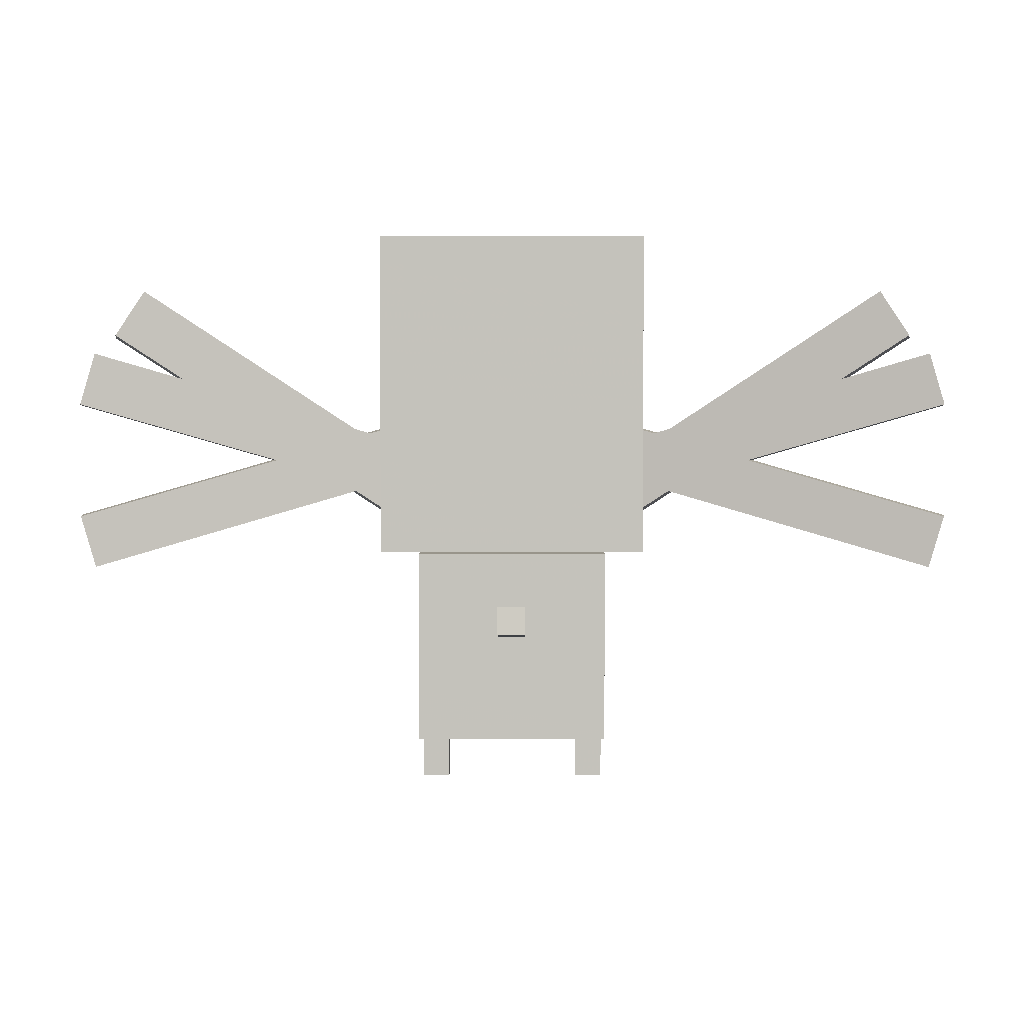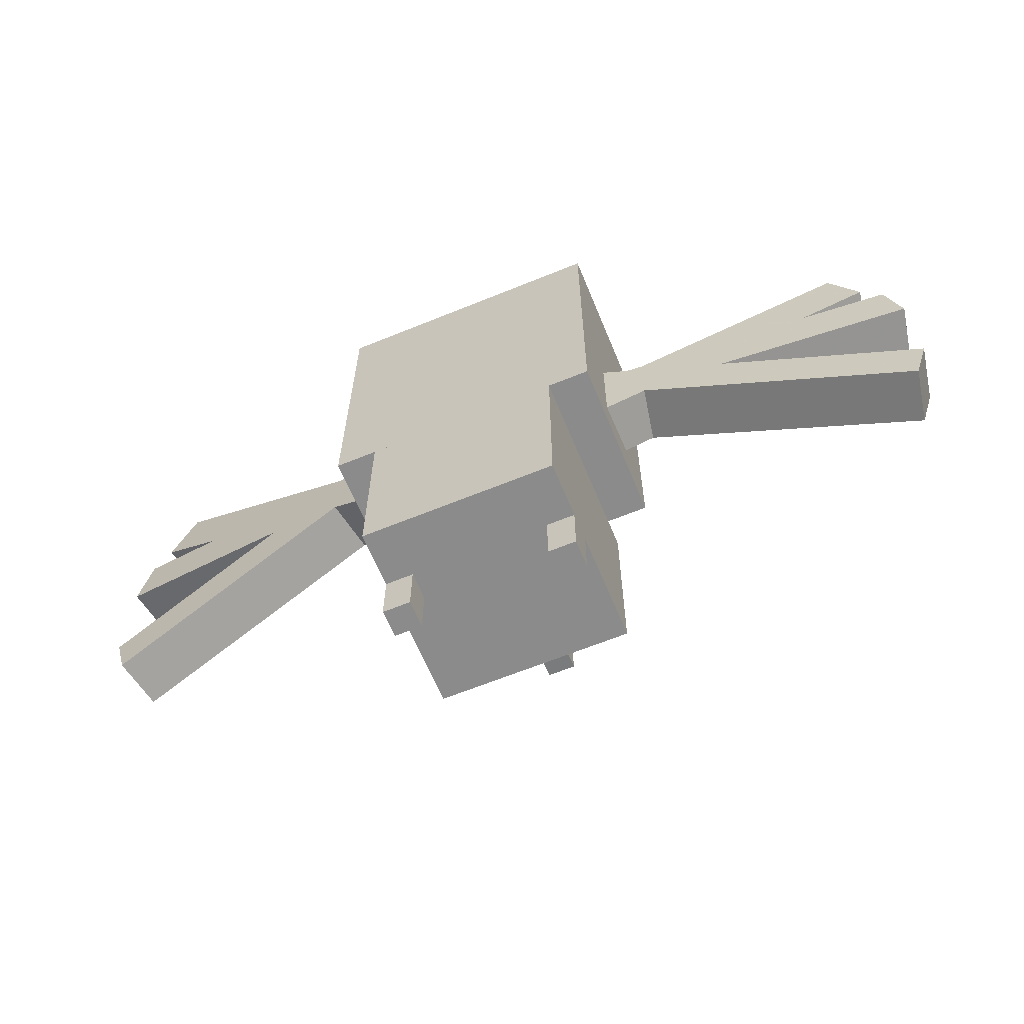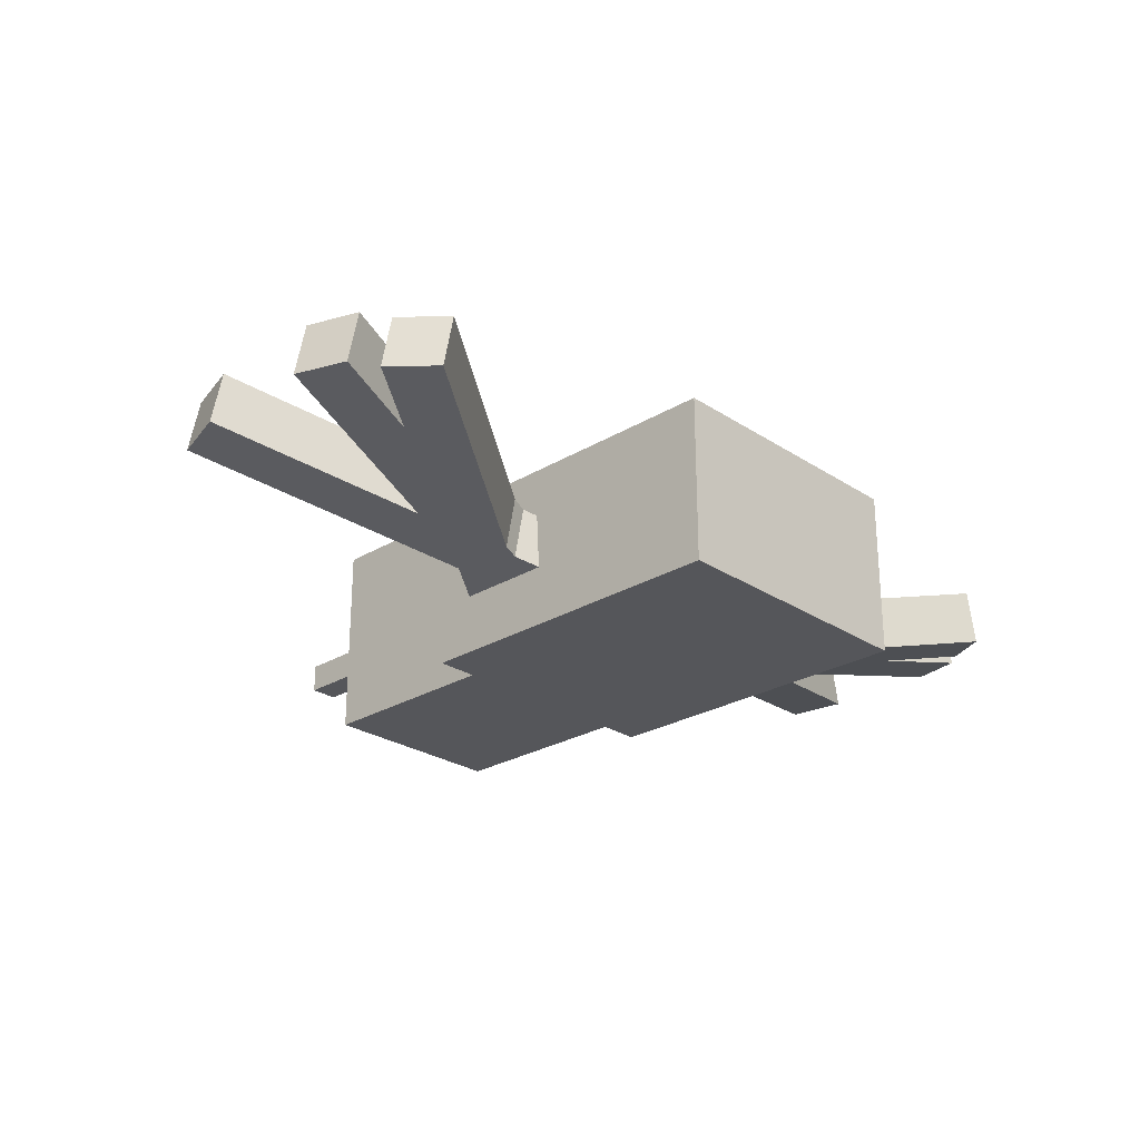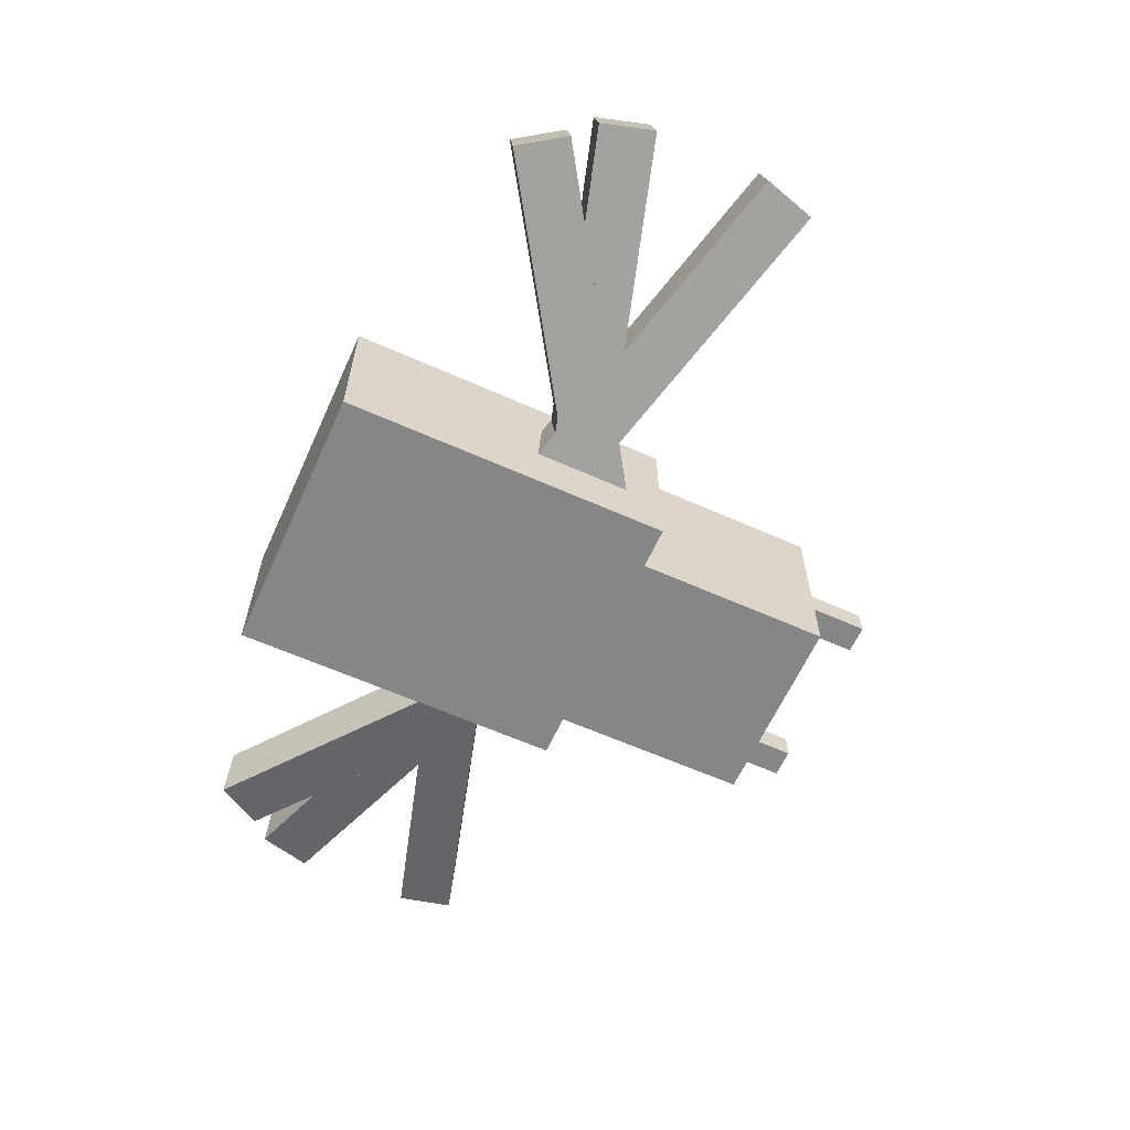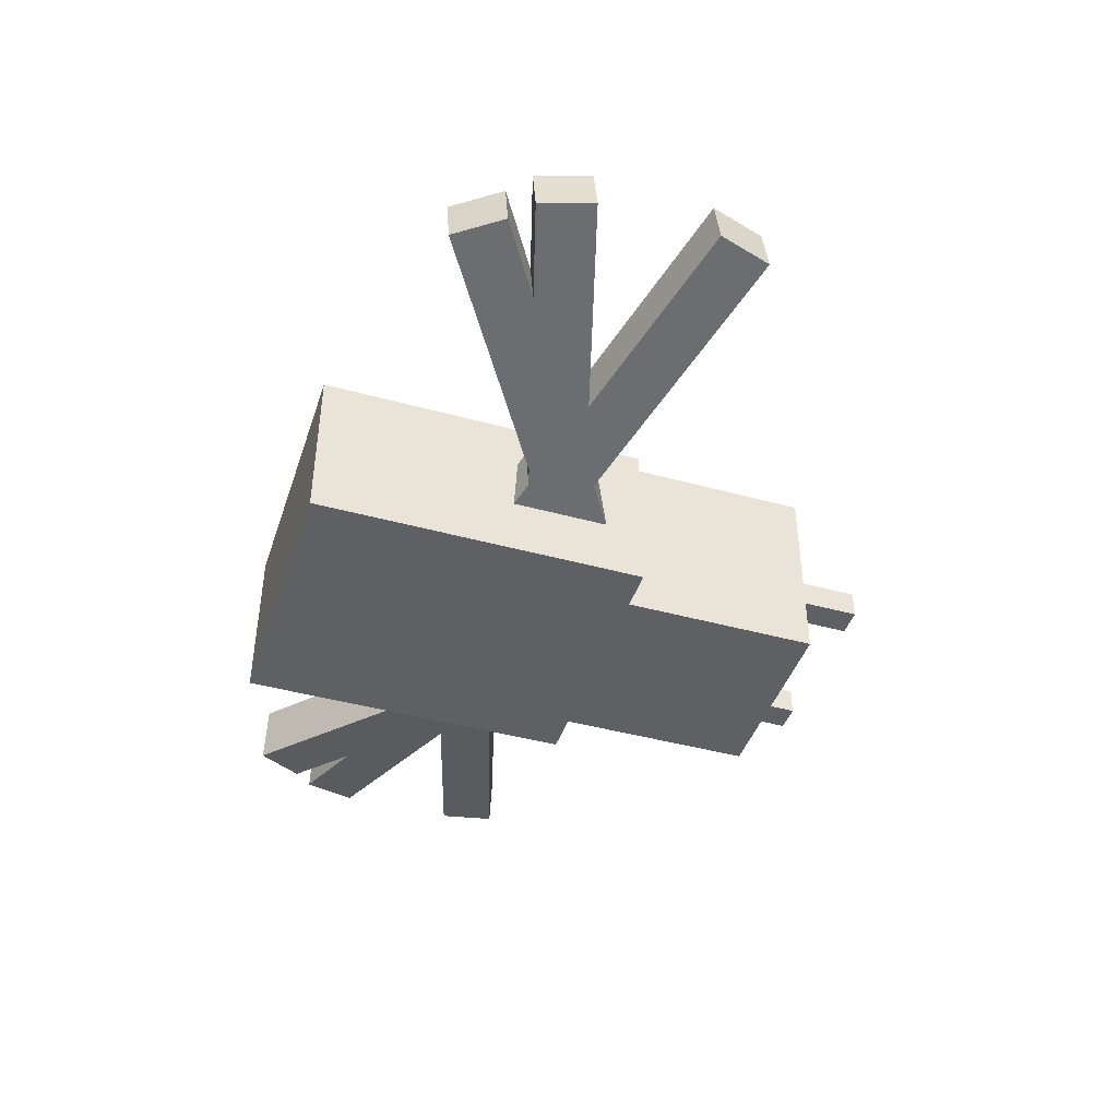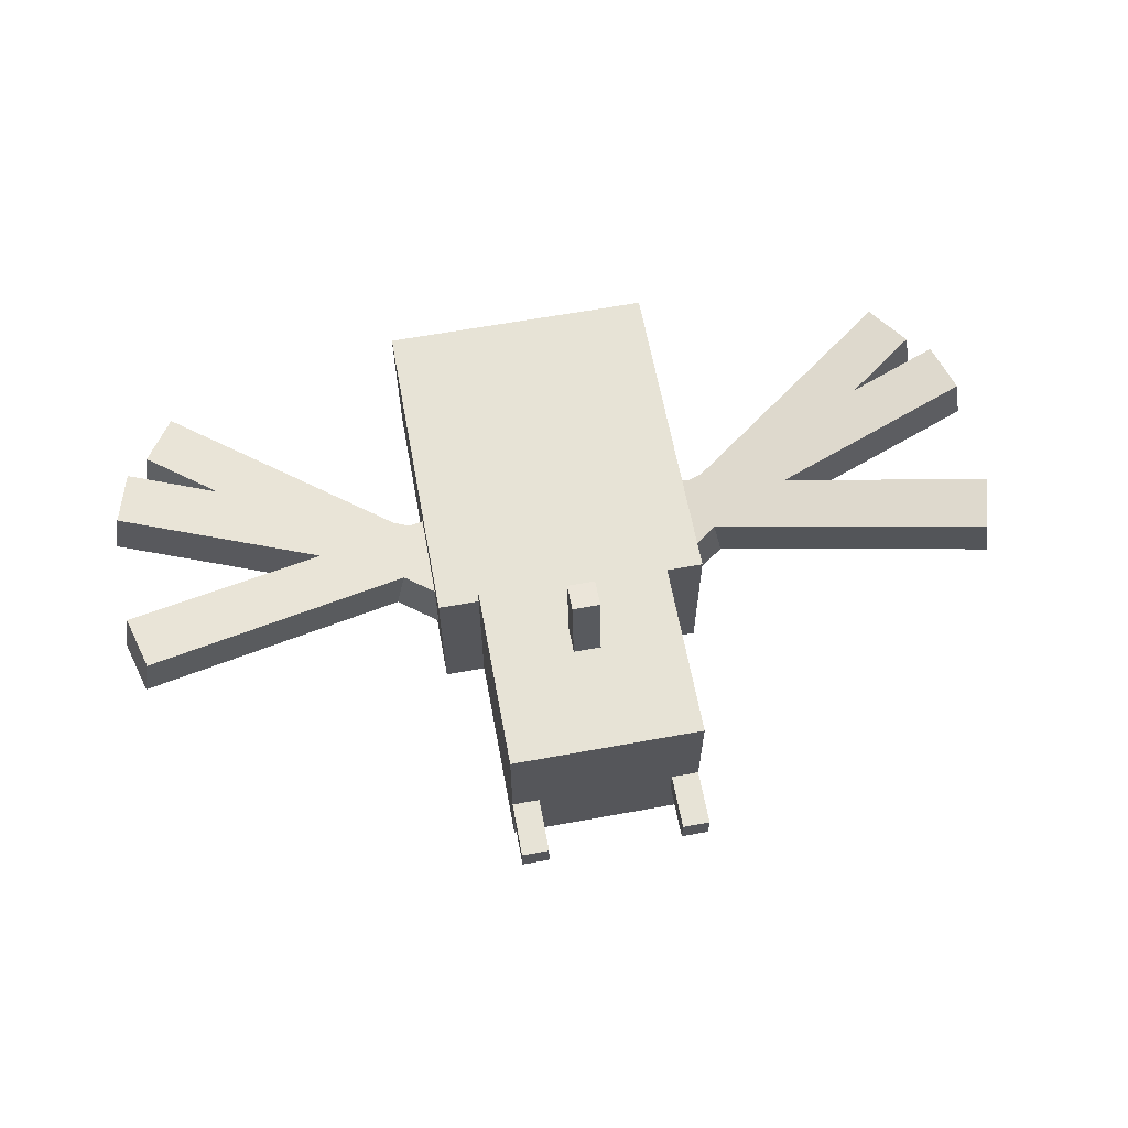
<metadata>
{"format":"obj","ext":"obj","renderer":"f3d","projection":"perspective","resolution":1024,"background":"white","views":[{"elev":1.8,"azim":-179.6,"up":"+Z"},{"elev":-64.0,"azim":22.4,"up":"+Z"},{"elev":-25.9,"azim":-46.2,"up":"+Y"},{"elev":-62.1,"azim":65.7,"up":"+Y"},{"elev":-43.3,"azim":72.0,"up":"+Y"},{"elev":62.7,"azim":169.5,"up":"+Y"}]}
</metadata>
<code>
o Leg3
v 1.012 -1.166 -0.2215
v 0.186 -1.326 0.01965
v 0.1622 -1.203 0.01965
v 0.9878 -1.043 -0.2215
v 0.2199 -1.32 0.1398
v 1.046 -1.159 -0.1014
v 1.022 -1.036 -0.1014
v 0.196 -1.197 0.1398
f 1 2 3 4
f 5 6 7 8
f 4 3 8 7
f 6 5 2 1
f 6 1 4 7
f 2 5 8 3
o Leg4
v -0.186 -1.326 0.01965
v -1.012 -1.166 -0.2215
v -0.9878 -1.043 -0.2215
v -0.1622 -1.203 0.01965
v -1.046 -1.159 -0.1014
v -0.2199 -1.32 0.1398
v -0.196 -1.197 0.1398
v -1.022 -1.036 -0.1014
f 9 10 11 12
f 13 14 15 16
f 12 11 16 15
f 14 13 10 9
f 14 9 12 15
f 10 13 16 11
o RearEnd
v 0.3125 -1.438 -0.1875
v -0.3125 -1.438 -0.1875
v -0.3125 -1.062 -0.1875
v 0.3125 -1.062 -0.1875
v -0.3125 -1.438 0.5625
v 0.3125 -1.438 0.5625
v 0.3125 -1.062 0.5625
v -0.3125 -1.062 0.5625
f 17 18 19 20
f 21 22 23 24
f 20 19 24 23
f 22 21 18 17
f 22 17 20 23
f 18 21 24 19
o Head
v 0.2188 -1.438 -0.625
v -0.2188 -1.438 -0.625
v -0.2188 -1 -0.625
v 0.2188 -1 -0.625
v -0.2188 -1.438 -0.1875
v 0.2188 -1.438 -0.1875
v 0.2188 -1 -0.1875
v -0.2188 -1 -0.1875
f 25 26 27 28
f 29 30 31 32
f 28 27 32 31
f 30 29 26 25
f 30 25 28 31
f 26 29 32 27
o Right_Fang
v -0.1562 -1.312 -0.75
v -0.2188 -1.312 -0.75
v -0.2188 -1.25 -0.75
v -0.1562 -1.25 -0.75
v -0.2188 -1.312 -0.625
v -0.1562 -1.312 -0.625
v -0.1562 -1.25 -0.625
v -0.2188 -1.25 -0.625
f 33 34 35 36
f 37 38 39 40
f 36 35 40 39
f 38 37 34 33
f 38 33 36 39
f 34 37 40 35
o Head_Spike
v 0.03125 -1.008 -0.384
v -0.03125 -1.008 -0.384
v -0.03125 -0.8217 -0.3632
v 0.03125 -0.8217 -0.3632
v -0.03125 -1.015 -0.3219
v 0.03125 -1.015 -0.3219
v 0.03125 -0.8287 -0.301
v -0.03125 -0.8287 -0.301
f 41 42 43 44
f 45 46 47 48
f 44 43 48 47
f 46 45 42 41
f 46 41 44 47
f 42 45 48 43
o Left_Fang
v 0.2188 -1.312 -0.75
v 0.1562 -1.312 -0.75
v 0.1562 -1.25 -0.75
v 0.2188 -1.25 -0.75
v 0.1562 -1.312 -0.625
v 0.2188 -1.312 -0.625
v 0.2188 -1.25 -0.625
v 0.1562 -1.25 -0.625
f 49 50 51 52
f 53 54 55 56
f 52 51 56 55
f 54 53 50 49
f 54 49 52 55
f 50 53 56 51
o Leg5
v 1.046 -1.159 0.1639
v 0.2199 -1.32 -0.07731
v 0.196 -1.197 -0.07731
v 1.022 -1.036 0.1639
v 0.186 -1.326 0.04285
v 1.012 -1.166 0.284
v 0.9878 -1.043 0.284
v 0.1622 -1.203 0.04285
f 57 58 59 60
f 61 62 63 64
f 60 59 64 63
f 62 61 58 57
f 62 57 60 63
f 58 61 64 59
o Leg6
v -0.2199 -1.32 -0.07731
v -1.046 -1.159 0.1639
v -1.022 -1.036 0.1639
v -0.196 -1.197 -0.07731
v -1.012 -1.166 0.284
v -0.186 -1.326 0.04285
v -0.1622 -1.203 0.04285
v -0.9878 -1.043 0.284
f 65 66 67 68
f 69 70 71 72
f 68 67 72 71
f 70 69 66 65
f 70 65 68 71
f 66 69 72 67
o Leg7
v 0.9642 -1.175 0.3276
v 0.2439 -1.315 -0.149
v 0.22 -1.192 -0.149
v 0.9404 -1.052 0.3276
v 0.1771 -1.328 -0.04412
v 0.8974 -1.188 0.4324
v 0.8736 -1.065 0.4324
v 0.1532 -1.205 -0.04412
f 73 74 75 76
f 77 78 79 80
f 76 75 80 79
f 78 77 74 73
f 78 73 76 79
f 74 77 80 75
o Leg8
v -0.2439 -1.315 -0.149
v -0.9642 -1.175 0.3276
v -0.9404 -1.052 0.3276
v -0.22 -1.192 -0.149
v -0.8974 -1.188 0.4324
v -0.1771 -1.328 -0.04412
v -0.1532 -1.205 -0.04412
v -0.8736 -1.065 0.4324
f 81 82 83 84
f 85 86 87 88
f 84 83 88 87
f 86 85 82 81
f 86 81 84 87
f 82 85 88 83

</code>
